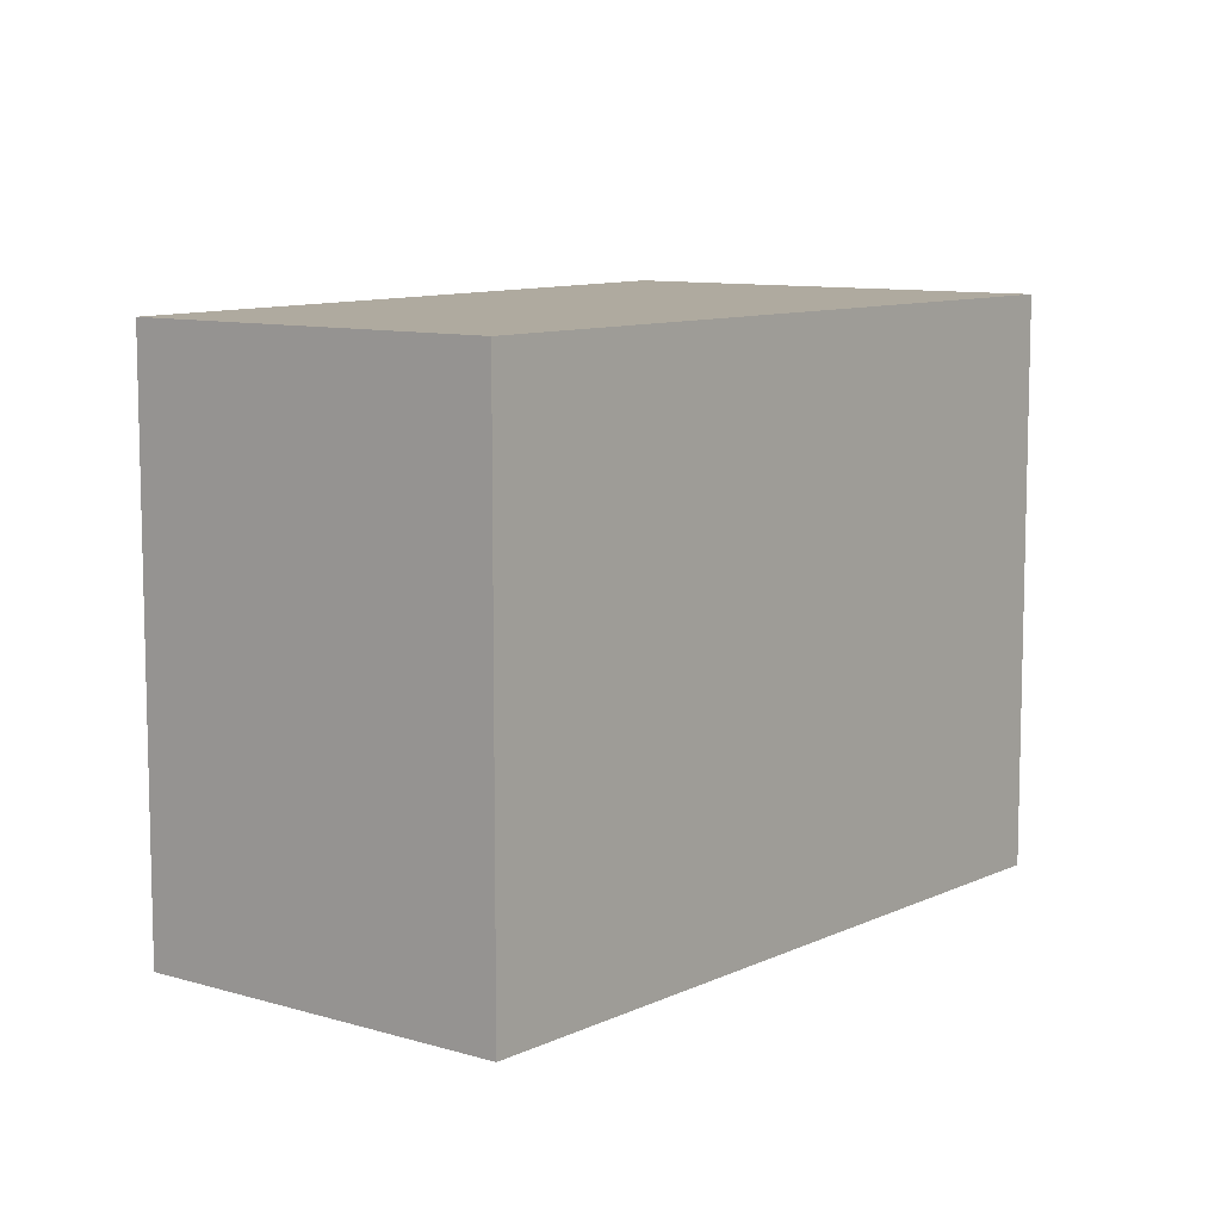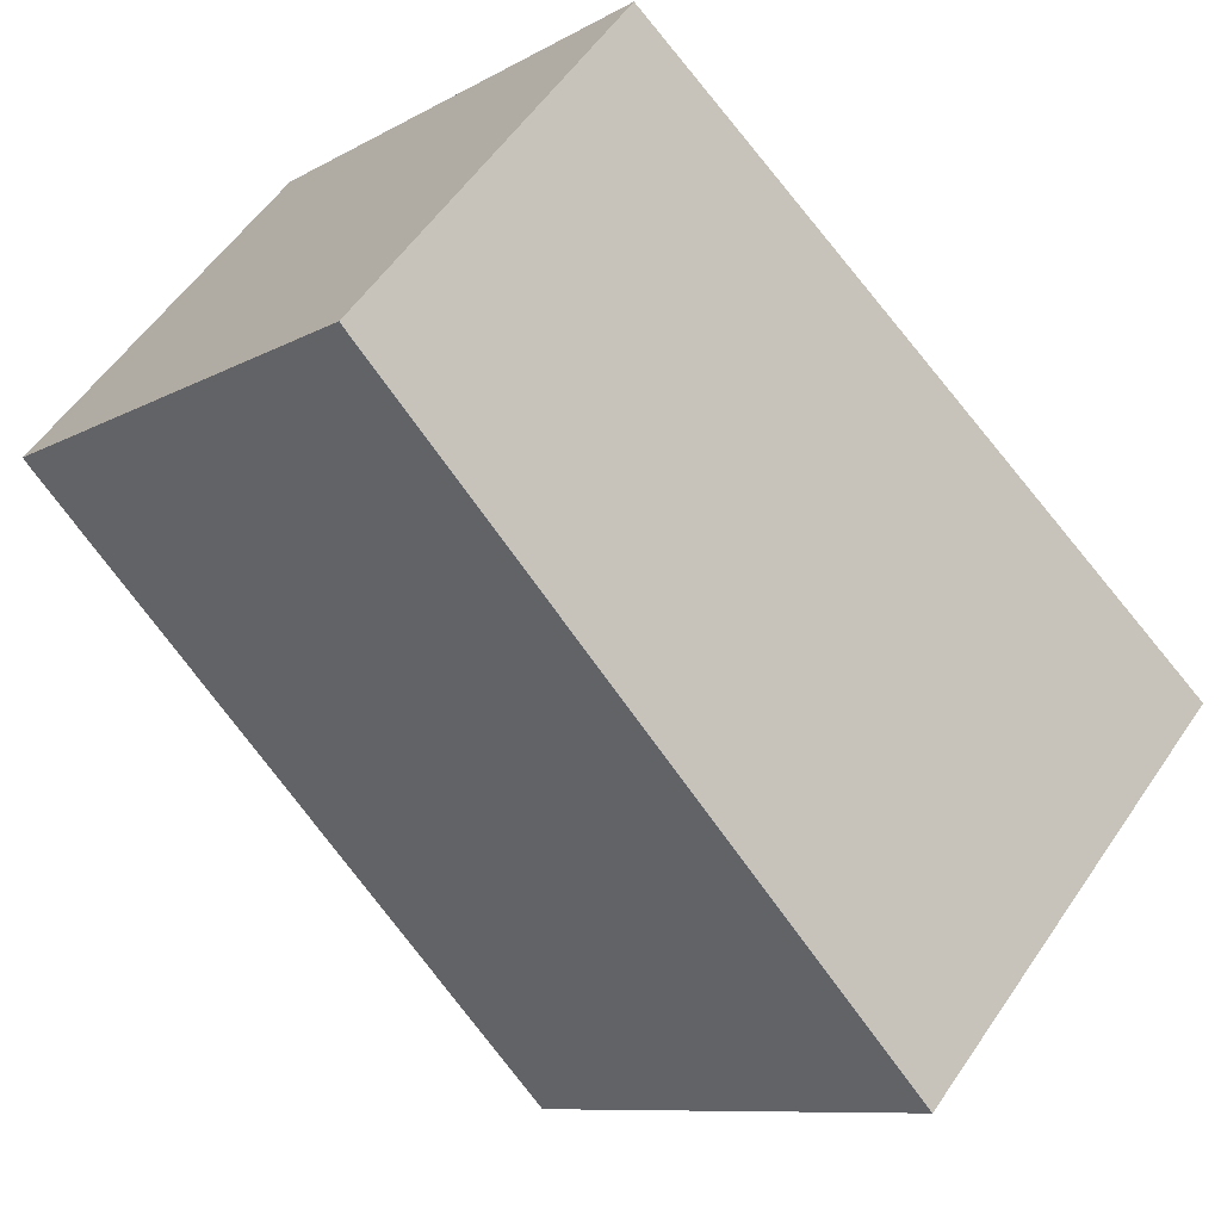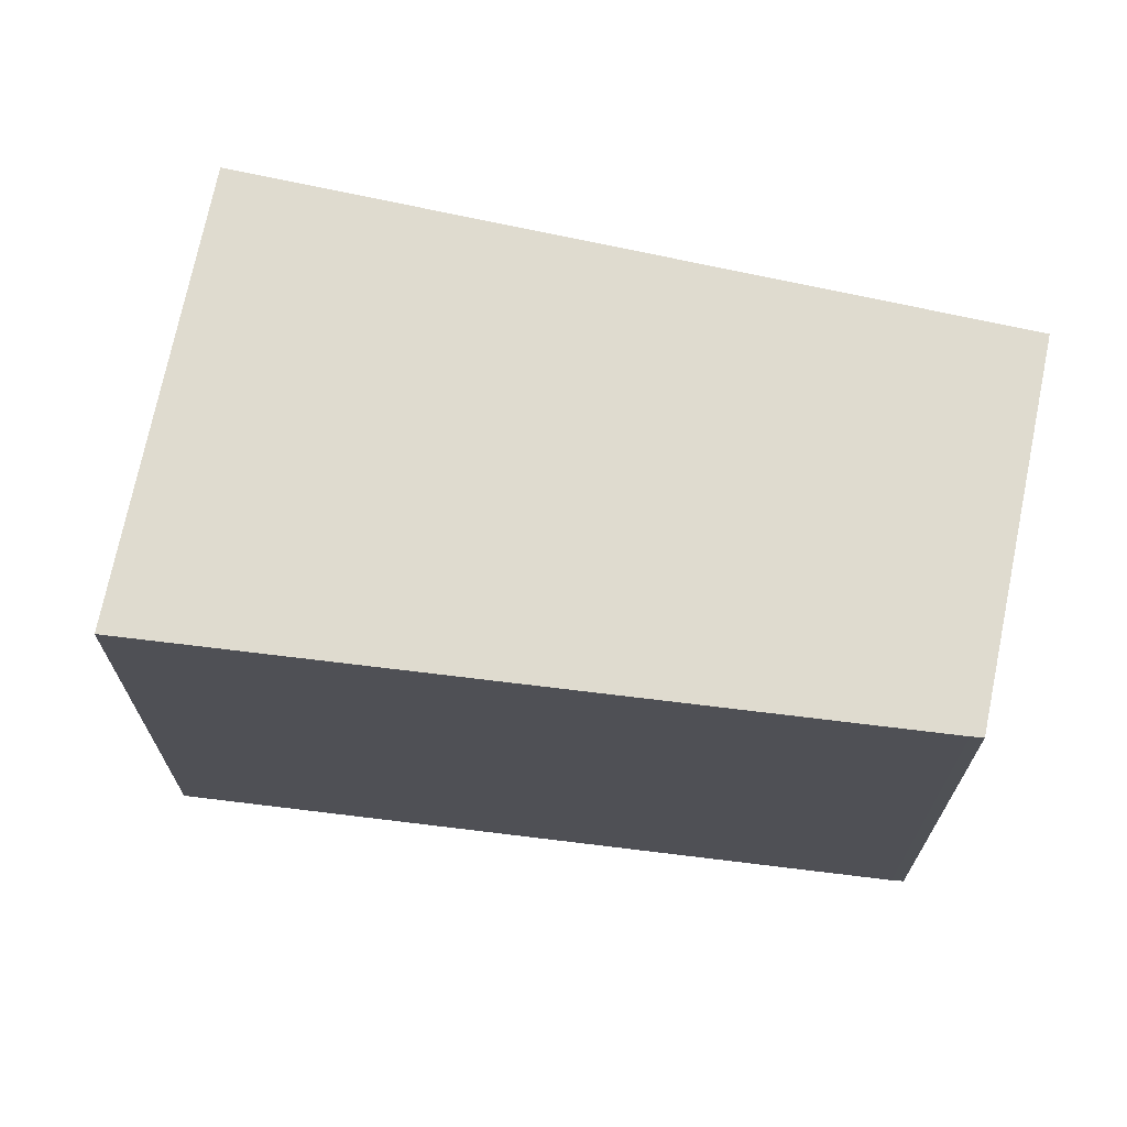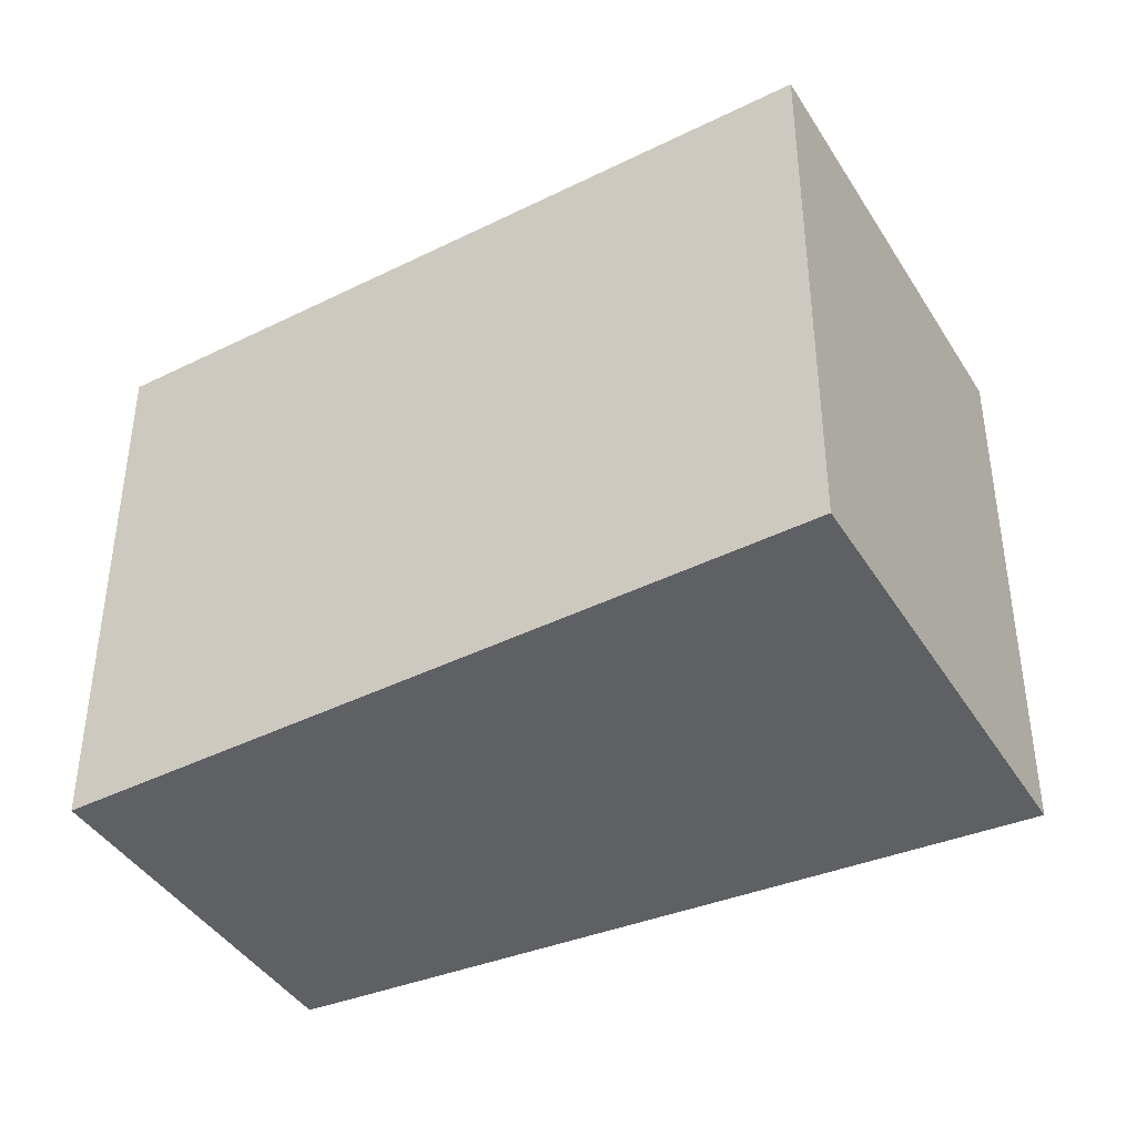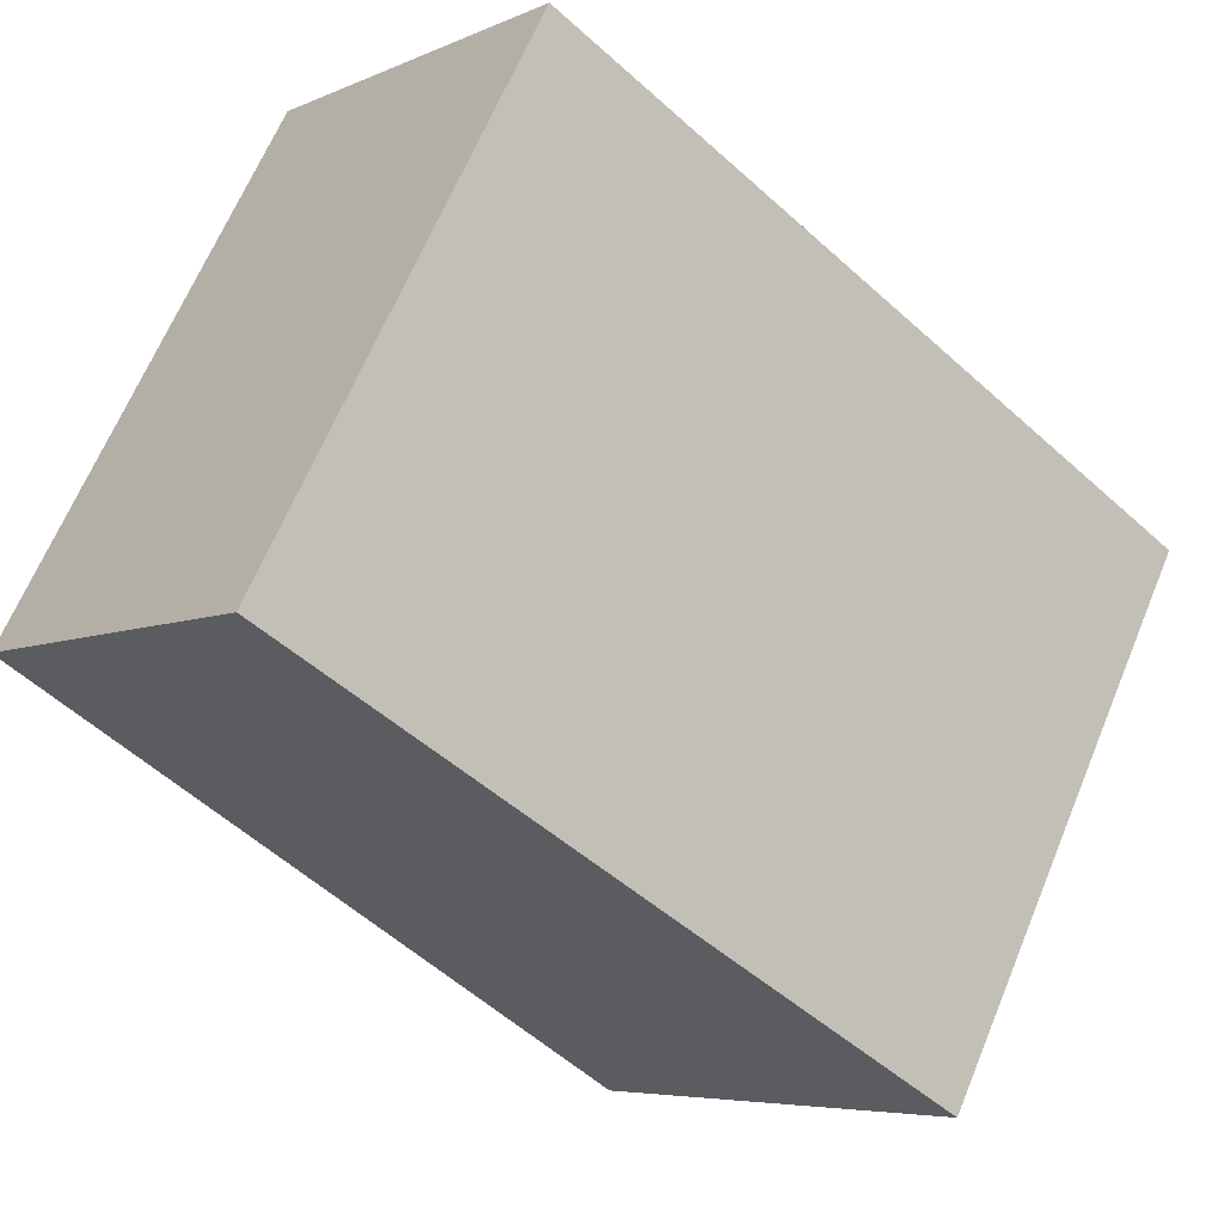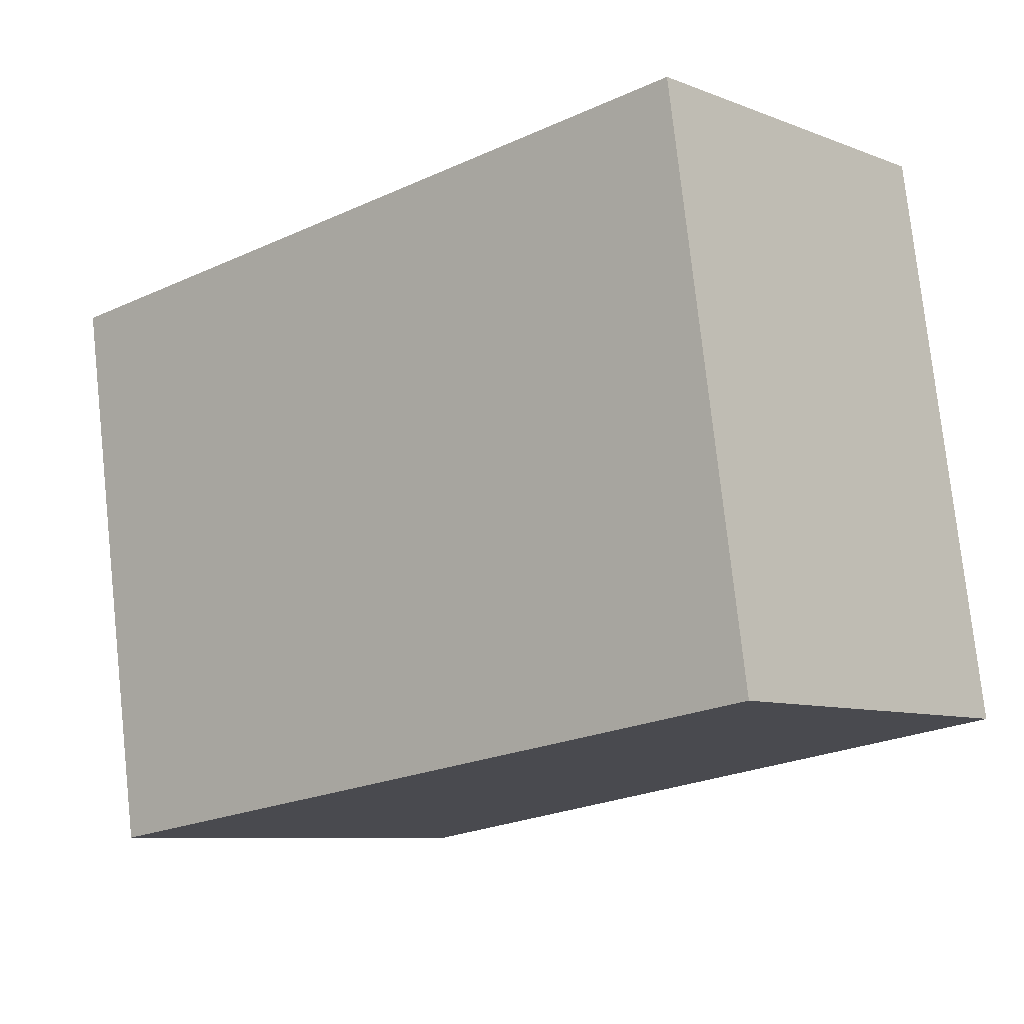
<metadata>
{"format":"obj","ext":"obj","renderer":"f3d","projection":"perspective","resolution":1024,"background":"white","views":[{"elev":9.4,"azim":-10.5,"up":"+Y"},{"elev":-9.1,"azim":-34.2,"up":"+Z"},{"elev":70.4,"azim":-127.0,"up":"+Y"},{"elev":-42.2,"azim":71.2,"up":"+Y"},{"elev":65.4,"azim":22.5,"up":"+Z"},{"elev":76.9,"azim":173.8,"up":"+Z"}]}
</metadata>
<code>
v  0.047 3.117 -0.053
v  4.708 3.117 -1.181
v  2.985 3.117 -3.099
v  1.417 3.117 1.621
v  0 3.117 1.909e-16
v  0 0 0
v  1.417 -9.926e-17 1.621
v  4.708 7.232e-17 -1.181
v  2.985 1.898e-16 -3.099
v  0.047 3.245e-18 -0.053
g defaultobject
f 1 2 3
f 2 1 4
f 4 1 5
f 6 4 5
f 4 6 7
f 7 2 4
f 2 7 8
f 8 3 2
f 3 8 9
f 10 5 1
f 5 10 6
f 9 1 3
f 1 9 10
f 6 8 7
f 8 6 10
f 8 10 9

</code>
